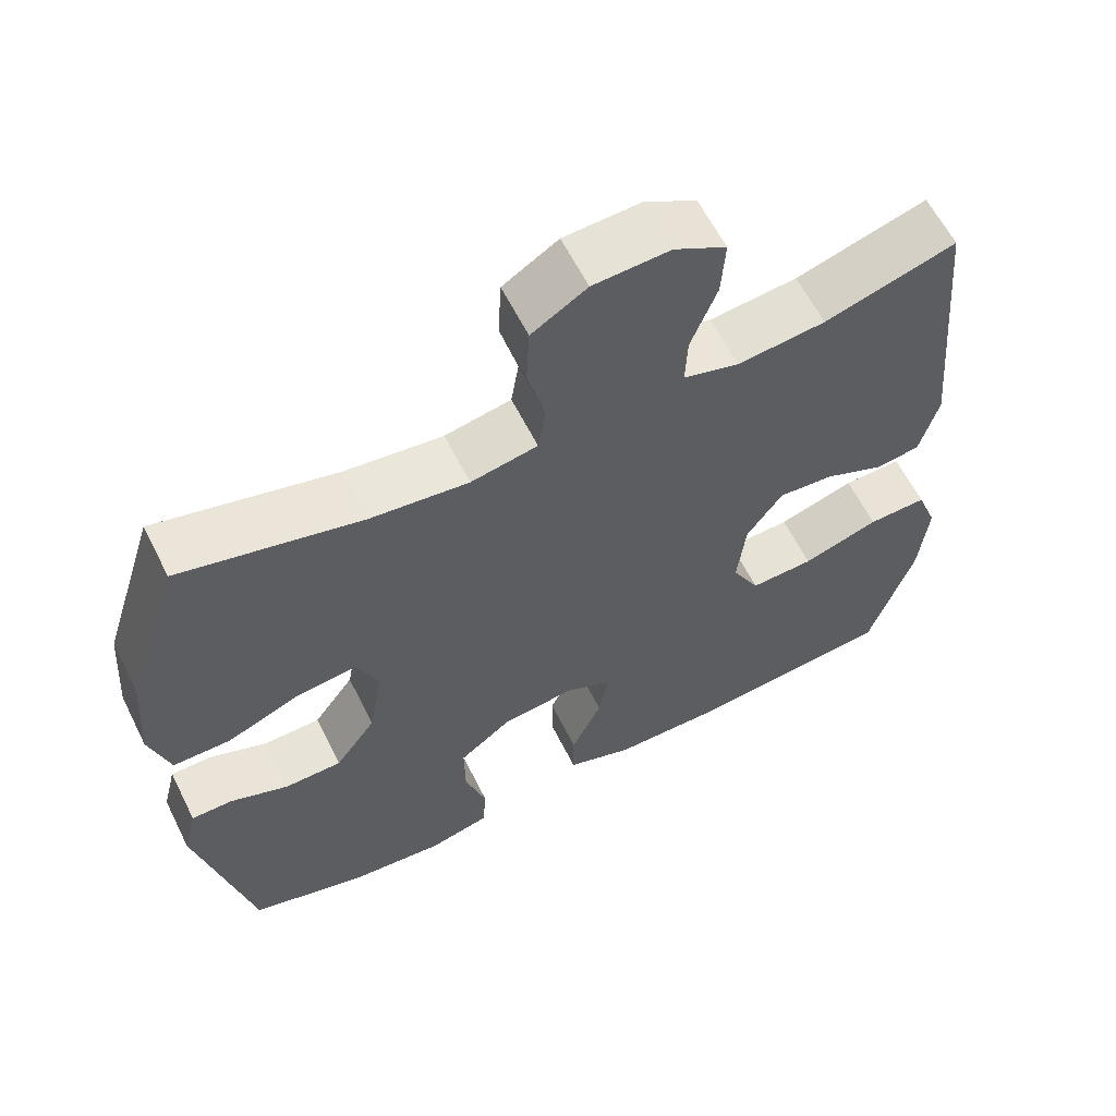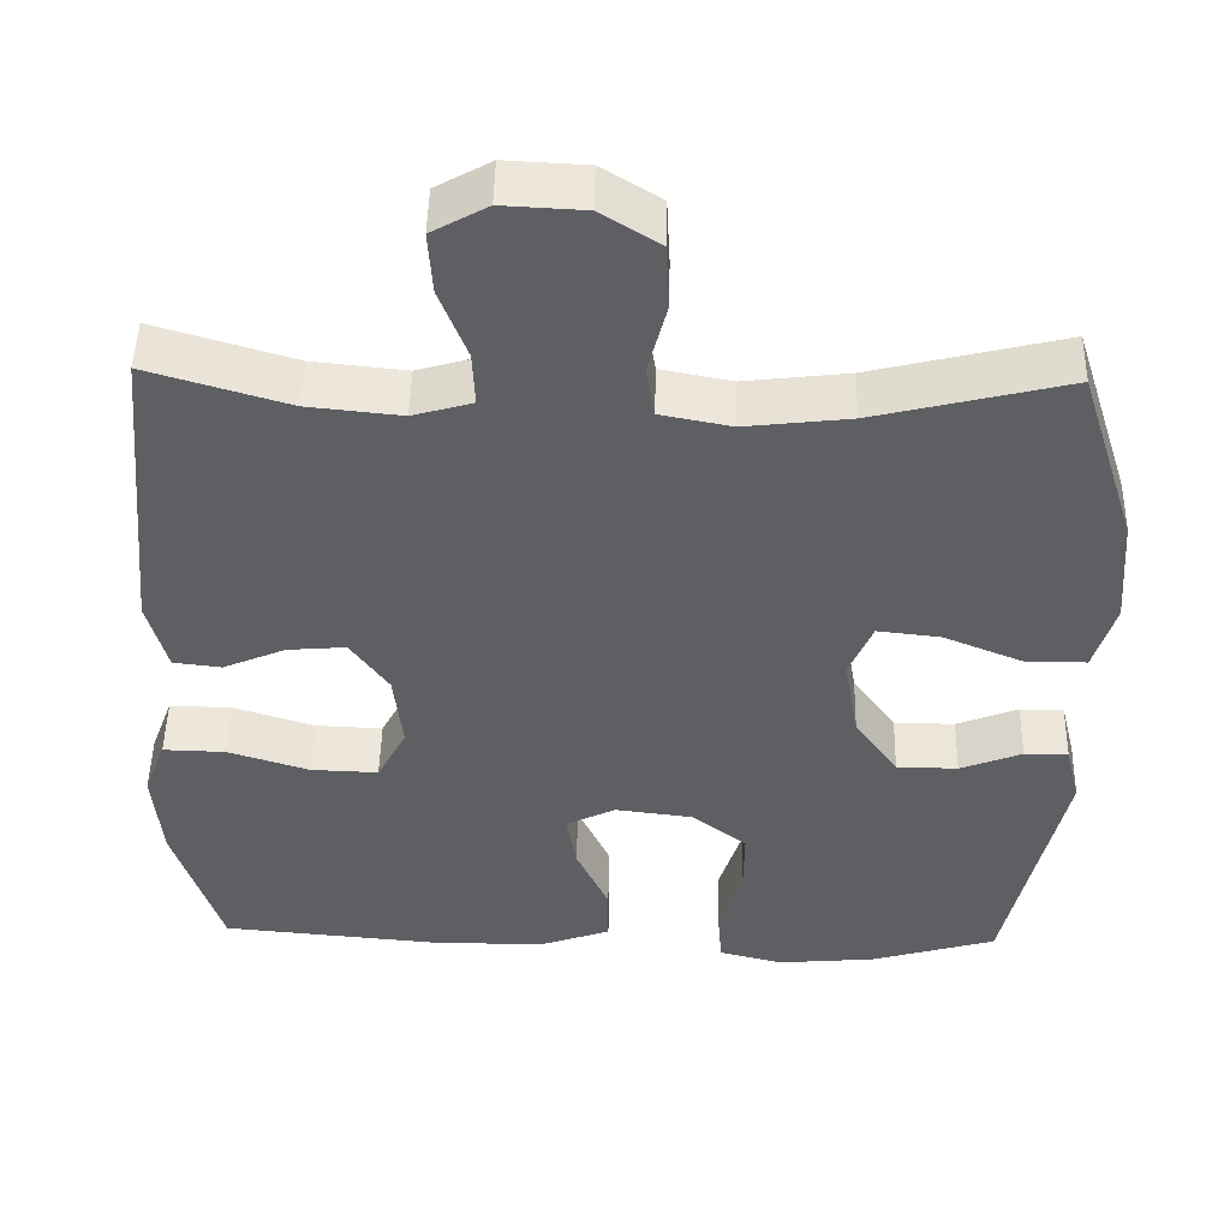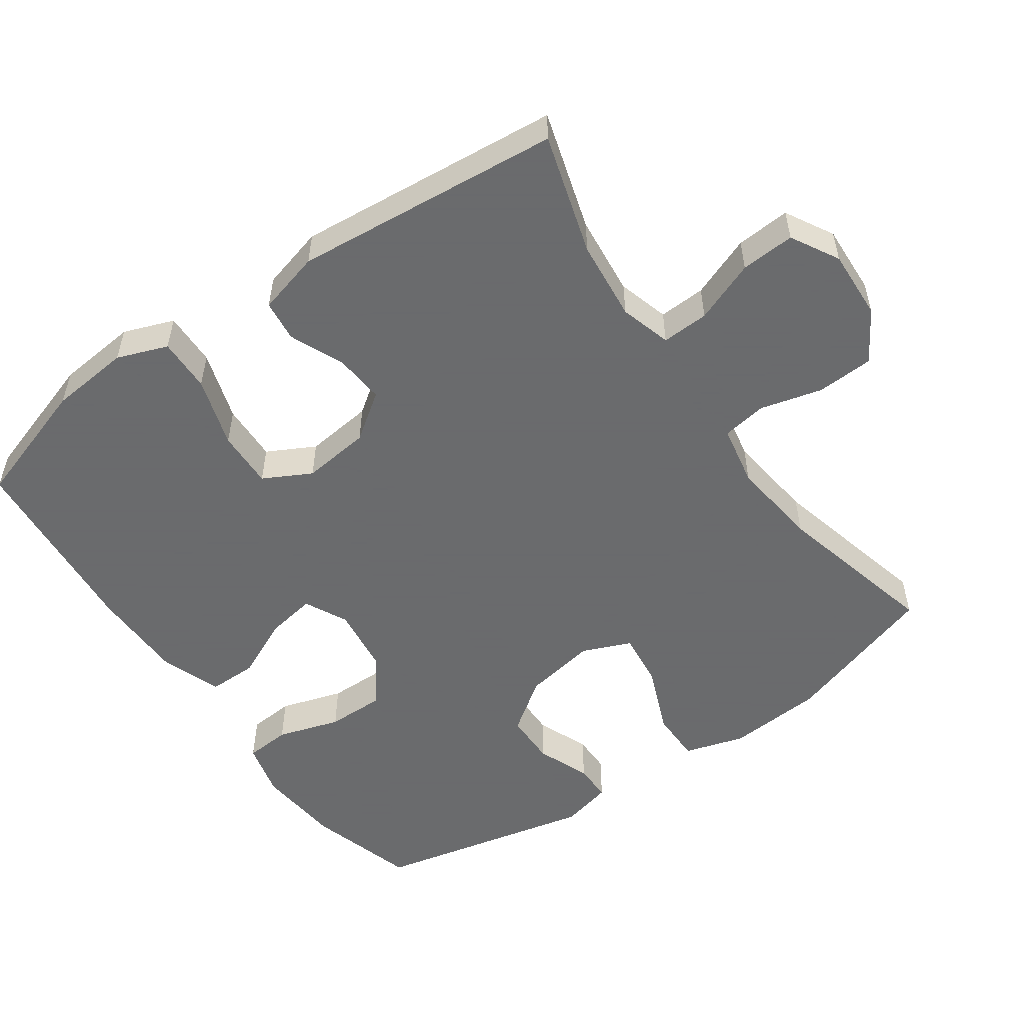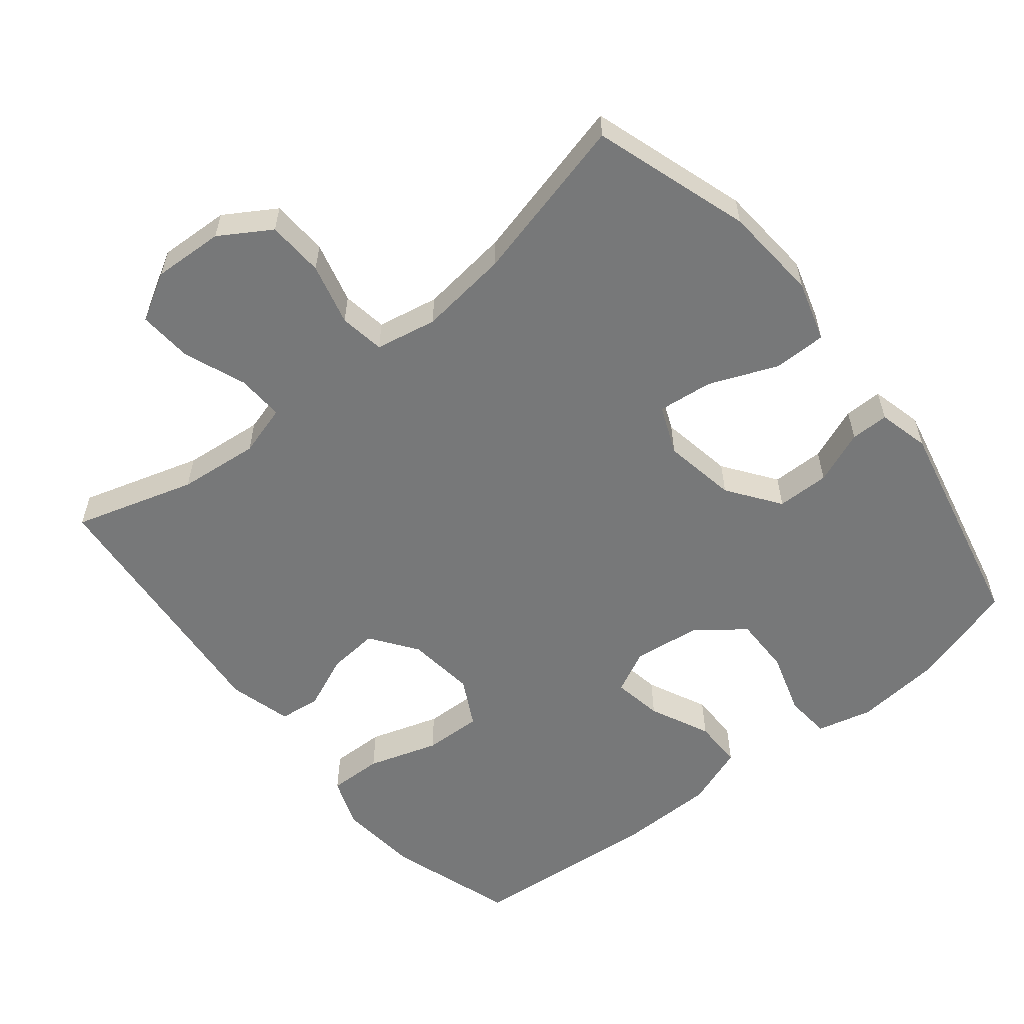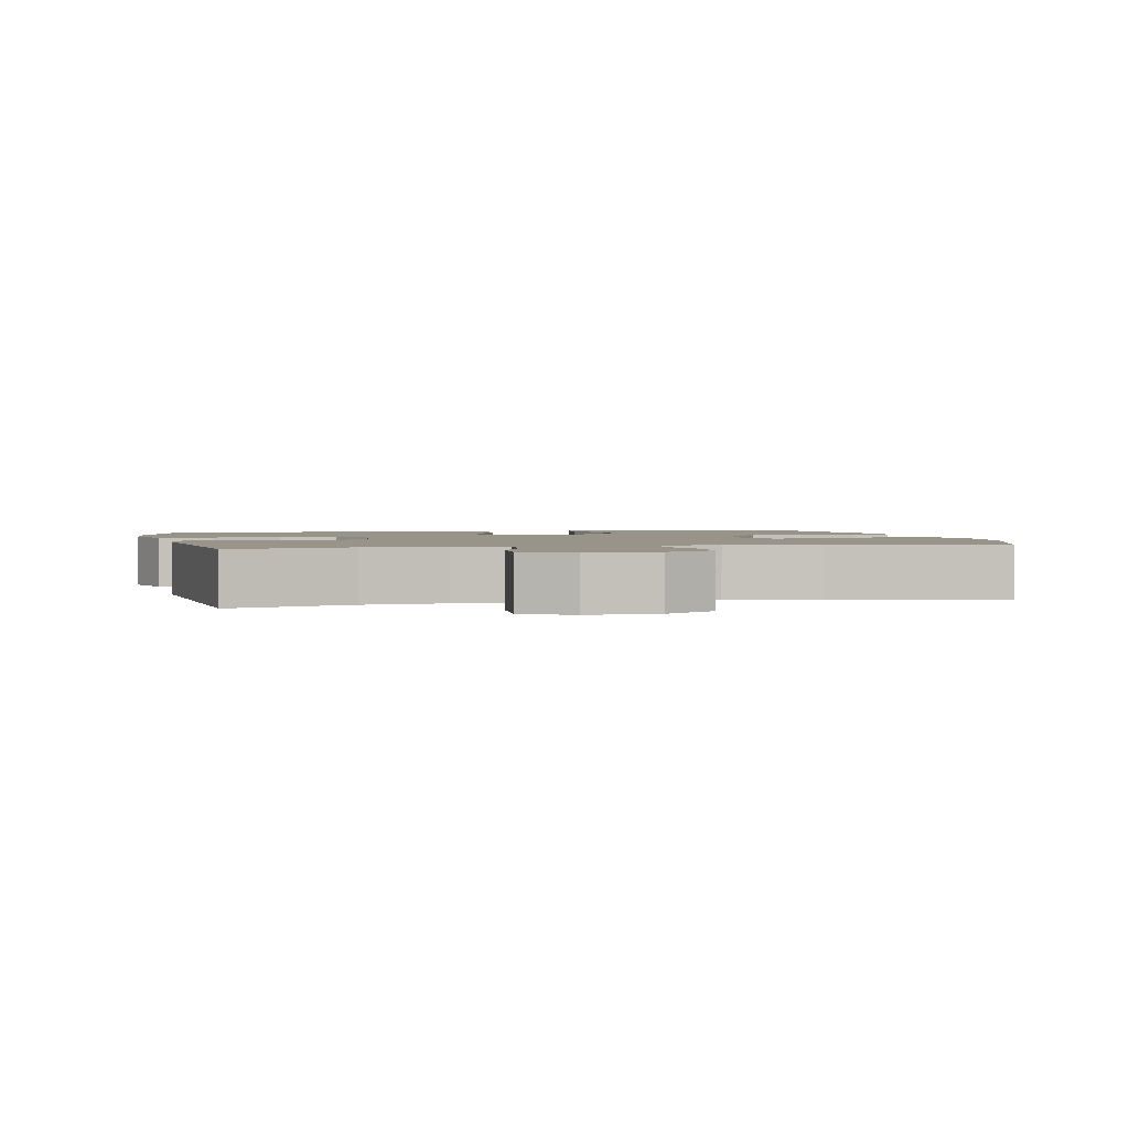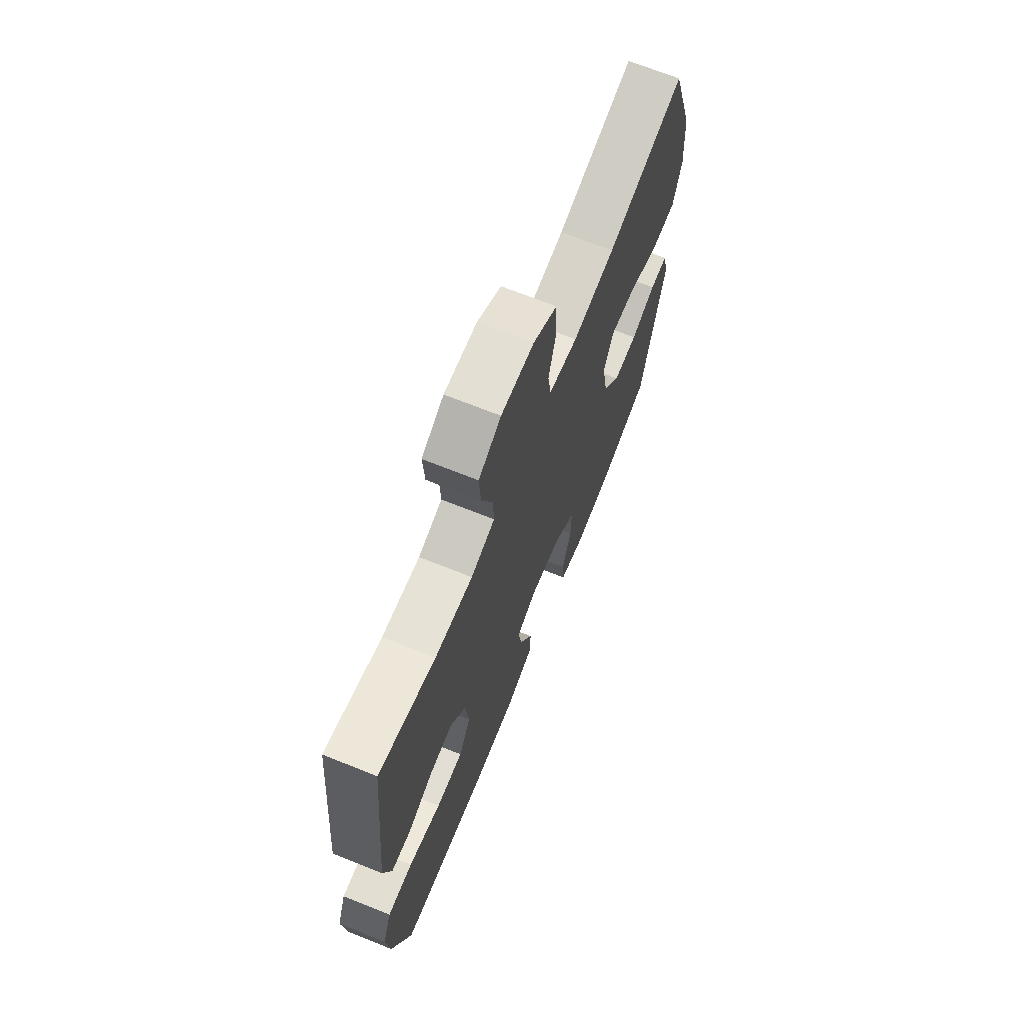
<metadata>
{"format":"obj","ext":"obj","renderer":"f3d","projection":"perspective","resolution":1024,"background":"white","views":[{"elev":61.1,"azim":153.5,"up":"+Z"},{"elev":48.1,"azim":1.2,"up":"+Z"},{"elev":-53.2,"azim":-54.9,"up":"+Y"},{"elev":-57.3,"azim":39.0,"up":"+Y"},{"elev":1.9,"azim":-12.1,"up":"+Y"},{"elev":69.5,"azim":-68.1,"up":"+Z"}]}
</metadata>
<code>
v 0.5 0.07 0.5
v 0.571 0.07 0.277
v 0.581 0.07 0.141
v 0.555 0.07 0.055
v 0.48 0.07 0.055
v 0.383 0.07 0.095
v 0.305 0.07 0.104
v 0.276 0.07 0.035
v 0.294 0.07 -0.069
v 0.347 0.07 -0.143
v 0.422 0.07 -0.144
v 0.498 0.07 -0.114
v 0.552 0.07 -0.114
v 0.57 0.07 -0.187
v 0.5 0.07 -0.5
v 0.346 0.07 -0.545
v 0.225 0.07 -0.556
v 0.146 0.07 -0.536
v 0.141 0.07 -0.471
v 0.169 0.07 -0.382
v 0.17 0.07 -0.3
v 0.102 0.07 -0.248
v 0.007 0.07 -0.236
v -0.054 0.07 -0.266
v -0.042 0.07 -0.337
v -0.002 0.07 -0.423
v -0.002 0.07 -0.493
v -0.089 0.07 -0.524
v -0.224 0.07 -0.525
v -0.5 0.07 -0.5
v -0.558 0.07 -0.32
v -0.569 0.07 -0.205
v -0.542 0.07 -0.133
v -0.465 0.07 -0.135
v -0.365 0.07 -0.167
v -0.282 0.07 -0.17
v -0.246 0.07 -0.102
v -0.257 0.07 -0.005
v -0.304 0.07 0.061
v -0.376 0.07 0.055
v -0.453 0.07 0.022
v -0.512 0.07 0.029
v -0.536 0.07 0.119
v -0.5 0.07 0.5
v -0.328 0.07 0.448
v -0.213 0.07 0.436
v -0.14 0.07 0.457
v -0.143 0.07 0.524
v -0.177 0.07 0.612
v -0.182 0.07 0.689
v -0.114 0.07 0.727
v -0.014 0.07 0.722
v 0.058 0.07 0.677
v 0.062 0.07 0.596
v 0.039 0.07 0.508
v 0.049 0.07 0.444
v 0.136 0.07 0.427
v 0.264 0.07 0.442
v 0.5 0 0.5
v 0.571 0 0.277
v 0.581 0 0.141
v 0.555 0 0.055
v 0.48 0 0.055
v 0.383 0 0.095
v 0.305 0 0.104
v 0.276 0 0.035
v 0.294 0 -0.069
v 0.347 0 -0.143
v 0.422 0 -0.144
v 0.498 0 -0.114
v 0.552 0 -0.114
v 0.57 0 -0.187
v 0.5 0 -0.5
v 0.346 0 -0.545
v 0.225 0 -0.556
v 0.146 0 -0.536
v 0.141 0 -0.471
v 0.169 0 -0.382
v 0.17 0 -0.3
v 0.102 0 -0.248
v 0.007 0 -0.236
v -0.054 0 -0.266
v -0.042 0 -0.337
v -0.002 0 -0.423
v -0.002 0 -0.493
v -0.089 0 -0.524
v -0.224 0 -0.525
v -0.5 0 -0.5
v -0.558 0 -0.32
v -0.569 0 -0.205
v -0.542 0 -0.133
v -0.465 0 -0.135
v -0.365 0 -0.167
v -0.282 0 -0.17
v -0.246 0 -0.102
v -0.257 0 -0.005
v -0.304 0 0.061
v -0.376 0 0.055
v -0.453 0 0.022
v -0.512 0 0.029
v -0.536 0 0.119
v -0.5 0 0.5
v -0.328 0 0.448
v -0.213 0 0.436
v -0.14 0 0.457
v -0.143 0 0.524
v -0.177 0 0.612
v -0.182 0 0.689
v -0.114 0 0.727
v -0.014 0 0.722
v 0.058 0 0.677
v 0.062 0 0.596
v 0.039 0 0.508
v 0.049 0 0.444
v 0.136 0 0.427
v 0.264 0 0.442
f 52 53 54 55
f 52 55 56
f 51 52 56
f 48 49 50 51
f 47 48 51 56
f 46 47 56 57
f 42 43 44 45
f 40 41 42 45
f 39 40 45 46
f 38 39 46 57
f 32 33 34 35
f 32 35 36
f 31 32 36
f 30 31 36
f 29 30 36
f 28 29 36 37
f 25 26 27 28
f 24 25 28 37
f 17 18 19 20
f 17 20 21
f 16 17 21
f 15 16 21
f 14 15 21 22
f 11 12 13 14
f 10 11 14 22
f 3 4 5 6
f 3 6 7
f 58 1 2 3
f 58 3 7
f 57 58 7 8
f 38 57 8 9
f 23 24 37 38
f 22 23 38
f 9 10 22 38
f 113 112 111 110
f 114 113 110
f 114 110 109
f 109 108 107 106
f 114 109 106 105
f 115 114 105 104
f 103 102 101 100
f 103 100 99 98
f 104 103 98 97
f 115 104 97 96
f 93 92 91 90
f 94 93 90
f 94 90 89
f 94 89 88
f 94 88 87
f 95 94 87 86
f 86 85 84 83
f 95 86 83 82
f 78 77 76 75
f 79 78 75
f 79 75 74
f 79 74 73
f 80 79 73 72
f 72 71 70 69
f 80 72 69 68
f 64 63 62 61
f 65 64 61
f 61 60 59 116
f 65 61 116
f 66 65 116 115
f 67 66 115 96
f 96 95 82 81
f 96 81 80
f 96 80 68 67
f 1 59 60 2
f 2 60 61 3
f 3 61 62 4
f 4 62 63 5
f 5 63 64 6
f 6 64 65 7
f 7 65 66 8
f 8 66 67 9
f 9 67 68 10
f 10 68 69 11
f 11 69 70 12
f 12 70 71 13
f 13 71 72 14
f 14 72 73 15
f 15 73 74 16
f 16 74 75 17
f 17 75 76 18
f 18 76 77 19
f 19 77 78 20
f 20 78 79 21
f 21 79 80 22
f 22 80 81 23
f 23 81 82 24
f 24 82 83 25
f 25 83 84 26
f 26 84 85 27
f 27 85 86 28
f 28 86 87 29
f 29 87 88 30
f 30 88 89 31
f 31 89 90 32
f 32 90 91 33
f 33 91 92 34
f 34 92 93 35
f 35 93 94 36
f 36 94 95 37
f 37 95 96 38
f 38 96 97 39
f 39 97 98 40
f 40 98 99 41
f 41 99 100 42
f 42 100 101 43
f 43 101 102 44
f 44 102 103 45
f 45 103 104 46
f 46 104 105 47
f 47 105 106 48
f 48 106 107 49
f 49 107 108 50
f 50 108 109 51
f 51 109 110 52
f 52 110 111 53
f 53 111 112 54
f 54 112 113 55
f 55 113 114 56
f 56 114 115 57
f 57 115 116 58
f 58 116 59 1

</code>
